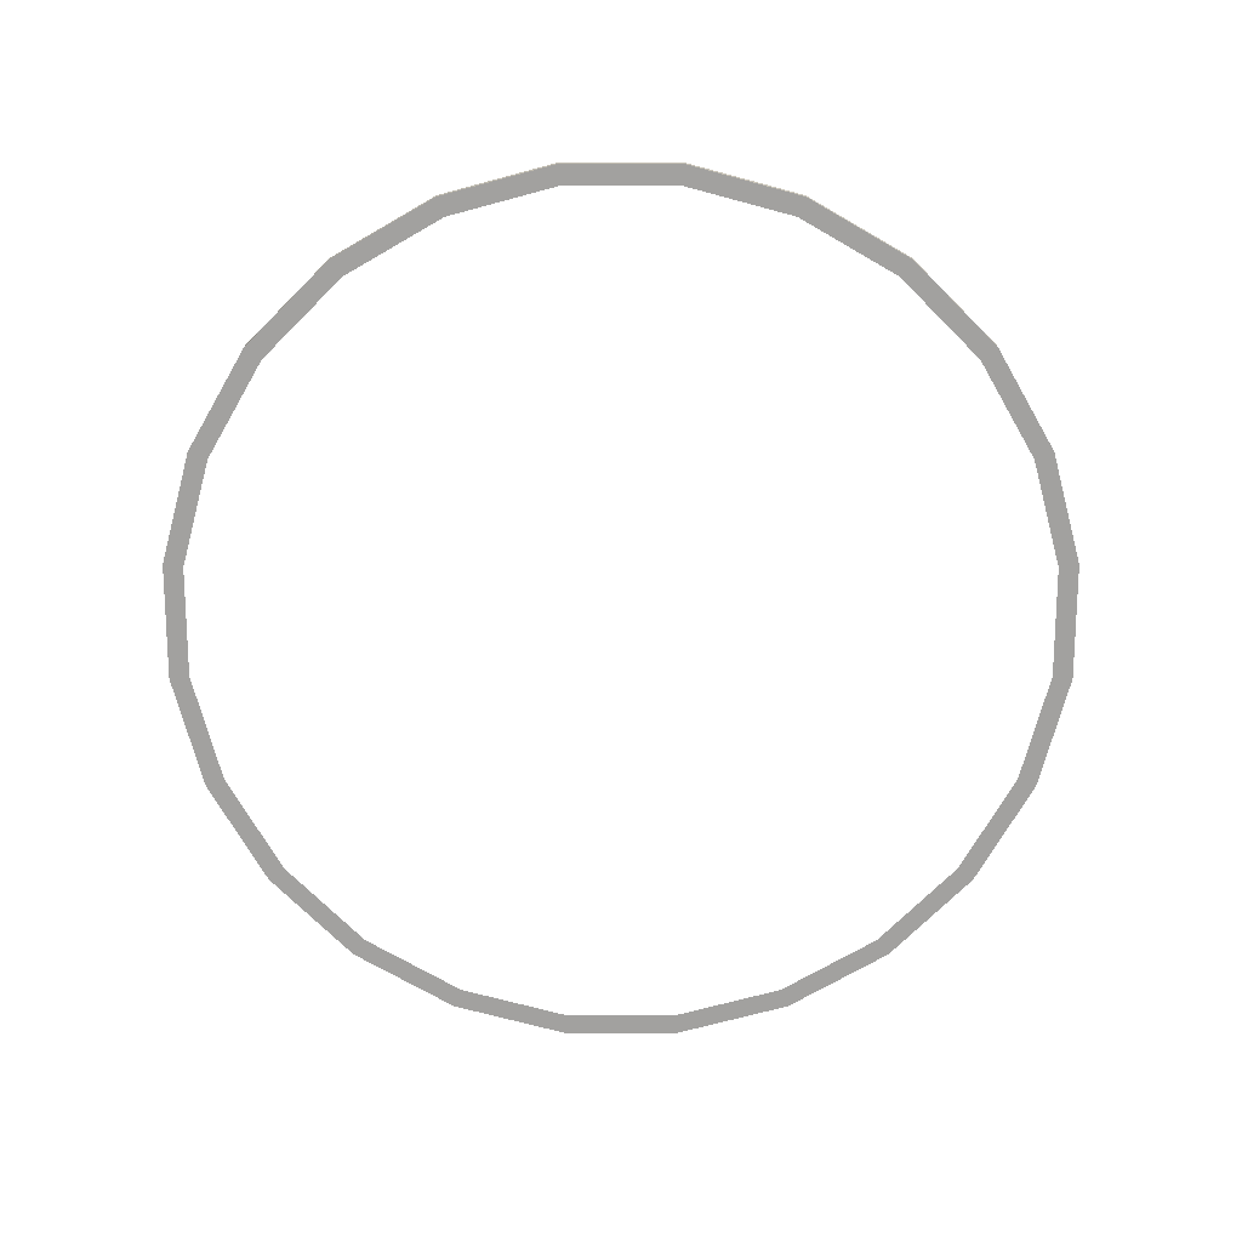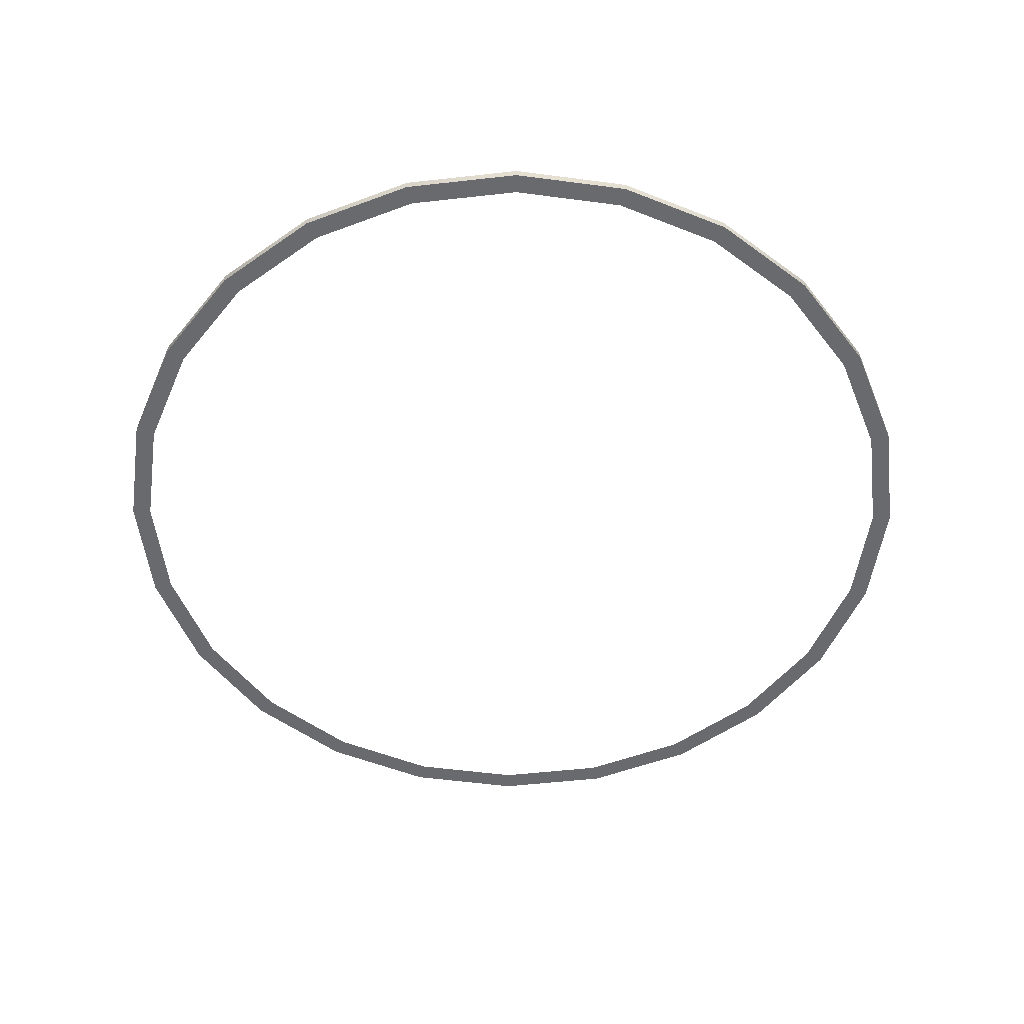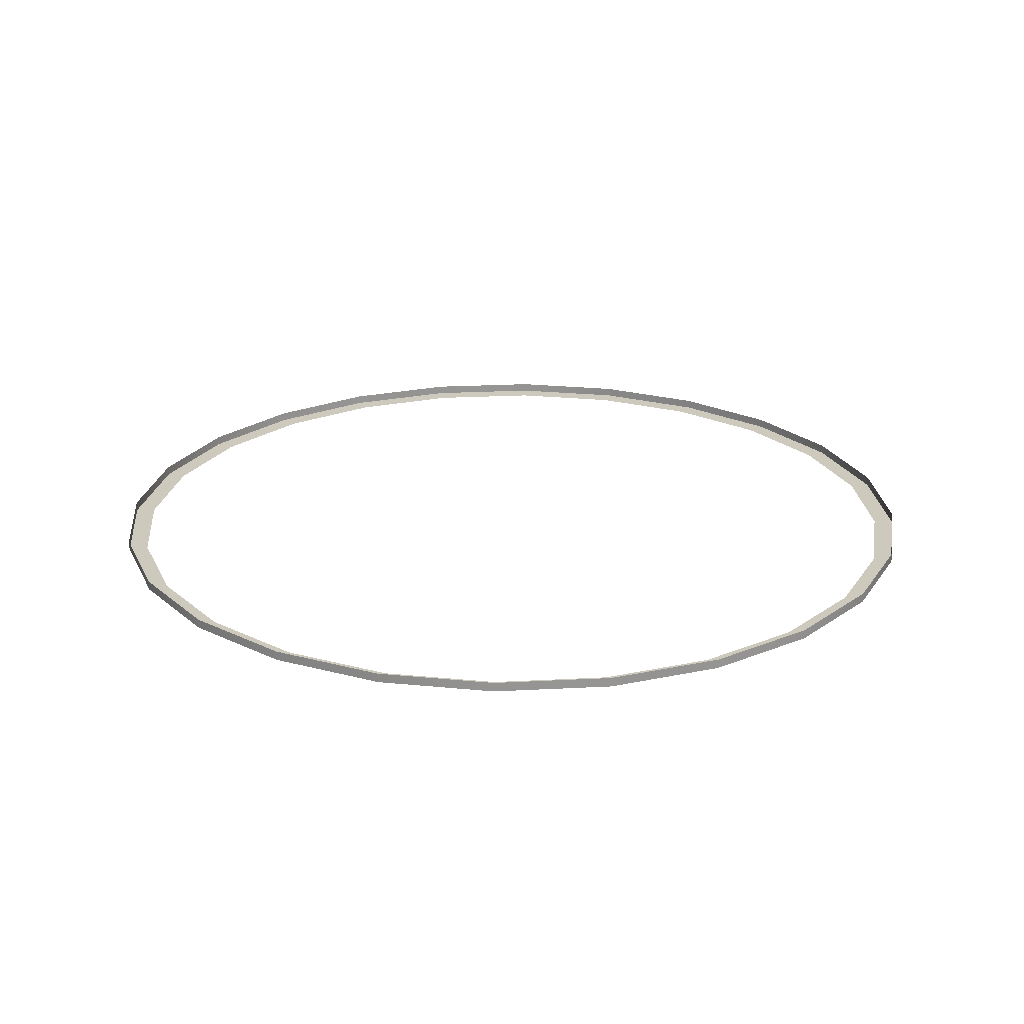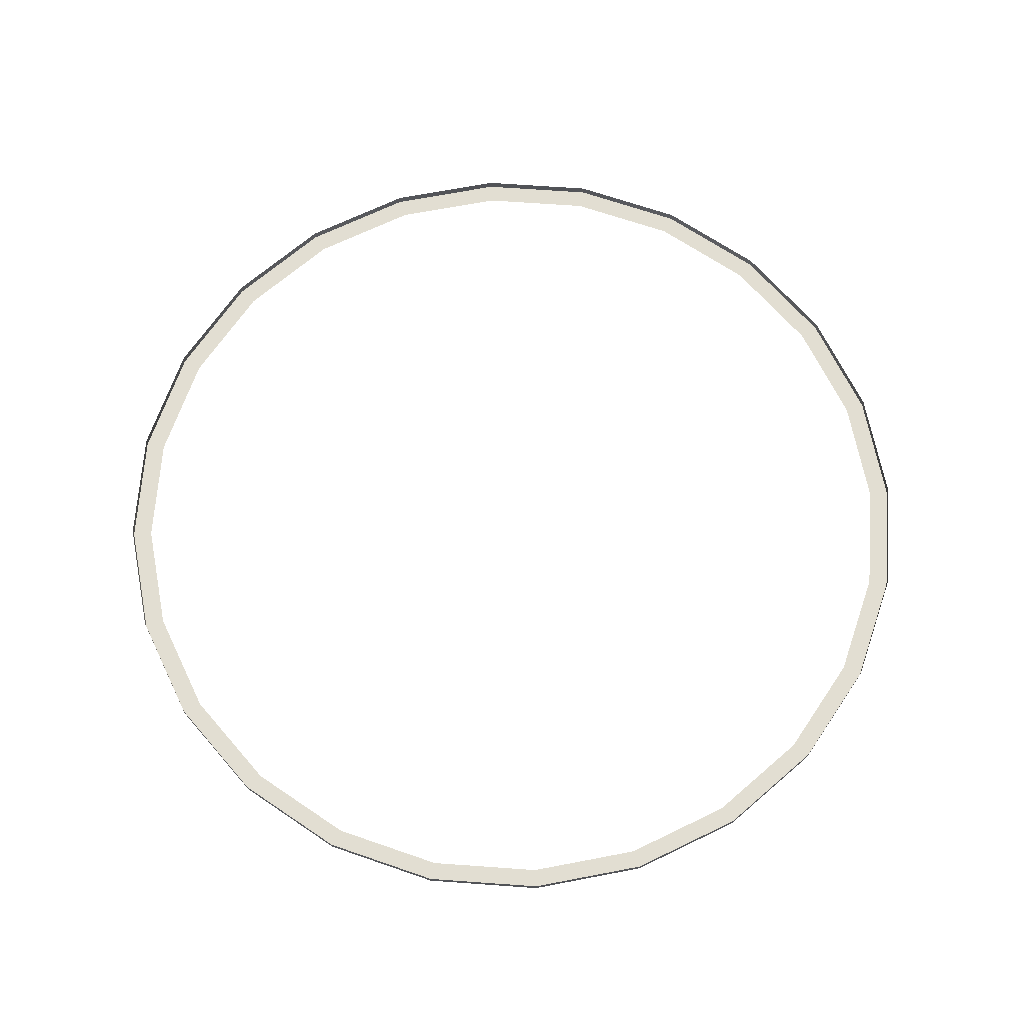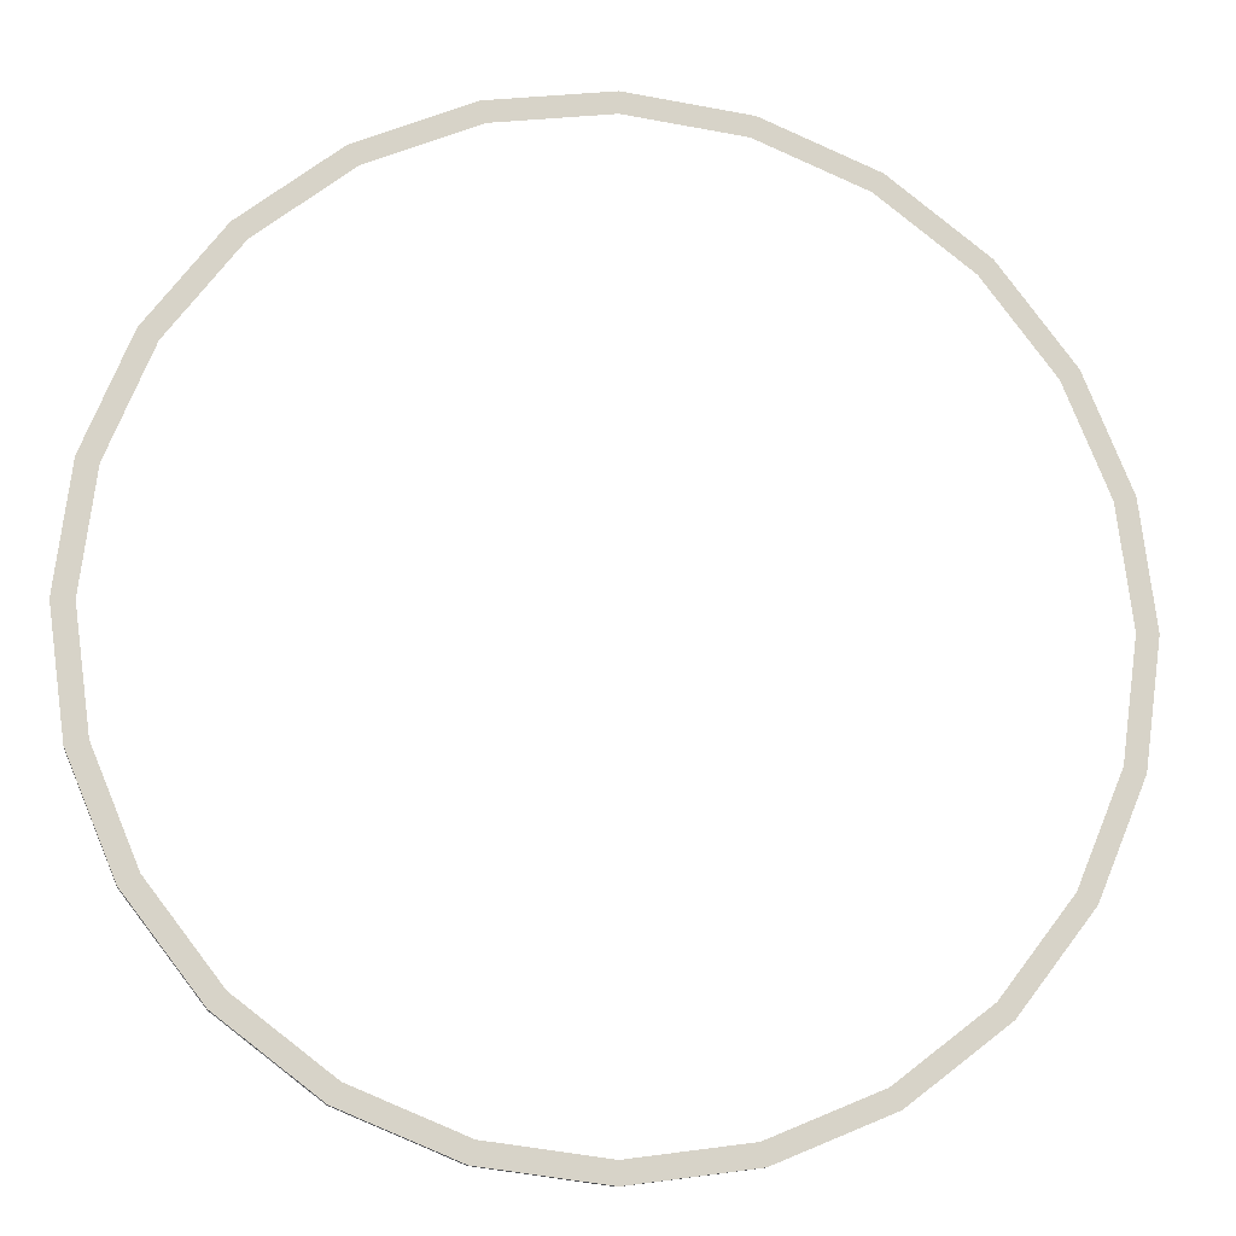
<metadata>
{"format":"obj","ext":"obj","renderer":"f3d","projection":"perspective","resolution":1024,"background":"white","views":[{"elev":-72.2,"azim":67.5,"up":"+Z"},{"elev":-53.0,"azim":14.4,"up":"+Z"},{"elev":22.7,"azim":2.3,"up":"+Z"},{"elev":68.0,"azim":-63.4,"up":"+Z"},{"elev":-12.7,"azim":171.7,"up":"+Y"}]}
</metadata>
<code>
o #ID4467
v -0.02923 -0.04988 0.5467
v -0.0227 -0.04814 0.5467
v -0.0276 -0.01094 0.5467
v -0.0142 -0.08618 0.5467
v -0.008347 -0.0828 0.5467
v 0.009715 -0.1173 0.5467
v 0.01449 -0.1126 0.5467
v 0.04088 -0.1413 0.5467
v 0.04426 -0.1354 0.5467
v 0.07717 -0.1563 0.5467
v 0.07892 -0.1498 0.5467
v 0.1161 -0.1614 0.5467
v 0.1161 -0.1547 0.5467
v 0.1533 -0.1498 0.5467
v 0.1551 -0.1563 0.5467
v 0.188 -0.1354 0.5467
v 0.1914 -0.1413 0.5467
v 0.2178 -0.1126 0.5467
v 0.2225 -0.1173 0.5467
v 0.2406 -0.0828 0.5467
v 0.2464 -0.08618 0.5467
v 0.255 -0.04814 0.5467
v 0.2615 -0.04988 0.5467
v 0.2598 -0.01094 0.5467
v 0.2615 0.02801 0.5467
v 0.2666 -0.01094 0.5467
v -0.02923 0.02801 0.5467
v -0.03436 -0.01094 0.5467
v -0.0227 0.02626 0.5467
v -0.0142 0.06431 0.5467
v -0.008347 0.06093 0.5467
v 0.009715 0.09547 0.5467
v 0.01449 0.09069 0.5467
v 0.04088 0.1194 0.5467
v 0.04426 0.1135 0.5467
v 0.07717 0.1344 0.5467
v 0.07892 0.1279 0.5467
v 0.1161 0.1395 0.5467
v 0.1161 0.1328 0.5467
v 0.1551 0.1344 0.5467
v 0.1533 0.1279 0.5467
v 0.188 0.1135 0.5467
v 0.1914 0.1194 0.5467
v 0.2178 0.09069 0.5467
v 0.2225 0.09547 0.5467
v 0.2406 0.06093 0.5467
v 0.2464 0.06431 0.5467
v 0.255 0.02626 0.5467
v 0.2598 -0.01094 0.5467
v 0.255 0.02626 0.5467
v 0.2615 0.02801 0.5467
v 0.2464 0.06431 0.5467
v 0.2406 0.06093 0.5467
v 0.2225 0.09547 0.5467
v 0.2178 0.09069 0.5467
v 0.1914 0.1194 0.5467
v 0.188 0.1135 0.5467
v 0.1551 0.1344 0.5467
v 0.1533 0.1279 0.5467
v 0.1161 0.1328 0.5467
v 0.1161 0.1395 0.5467
v 0.07892 0.1279 0.5467
v 0.07717 0.1344 0.5467
v 0.04426 0.1135 0.5467
v 0.04088 0.1194 0.5467
v 0.01449 0.09069 0.5467
v 0.009715 0.09547 0.5467
v -0.008347 0.06093 0.5467
v -0.0142 0.06431 0.5467
v -0.0227 0.02626 0.5467
v -0.02923 0.02801 0.5467
v -0.0276 -0.01094 0.5467
v -0.02923 -0.04988 0.5467
v -0.03436 -0.01094 0.5467
v 0.2666 -0.01094 0.5467
v 0.2615 -0.04988 0.5467
v 0.255 -0.04814 0.5467
v 0.2464 -0.08618 0.5467
v 0.2406 -0.0828 0.5467
v 0.2225 -0.1173 0.5467
v 0.2178 -0.1126 0.5467
v 0.1914 -0.1413 0.5467
v 0.188 -0.1354 0.5467
v 0.1551 -0.1563 0.5467
v 0.1533 -0.1498 0.5467
v 0.1161 -0.1614 0.5467
v 0.1161 -0.1547 0.5467
v 0.07892 -0.1498 0.5467
v 0.07717 -0.1563 0.5467
v 0.04426 -0.1354 0.5467
v 0.04088 -0.1413 0.5467
v 0.01449 -0.1126 0.5467
v 0.009715 -0.1173 0.5467
v -0.008347 -0.0828 0.5467
v -0.0142 -0.08618 0.5467
v -0.0227 -0.04814 0.5467
v 0.1161 0.1395 0.5498
v 0.07717 0.1344 0.5467
v 0.1161 0.1395 0.5467
v 0.07717 0.1344 0.5498
v 0.07717 0.1344 0.5498
v 0.1161 0.1395 0.5498
v 0.07717 0.1344 0.5467
v 0.1161 0.1395 0.5467
v 0.04088 0.1194 0.5467
v 0.04088 0.1194 0.5498
v 0.04088 0.1194 0.5498
v 0.04088 0.1194 0.5467
v 0.009715 0.09547 0.5467
v 0.009715 0.09547 0.5498
v 0.009715 0.09547 0.5498
v 0.009715 0.09547 0.5467
v -0.0142 0.06431 0.5498
v -0.0142 0.06431 0.5467
v -0.0142 0.06431 0.5498
v -0.0142 0.06431 0.5467
v -0.02923 0.02801 0.5498
v -0.02923 0.02801 0.5467
v -0.02923 0.02801 0.5498
v -0.02923 0.02801 0.5467
v -0.03436 -0.01094 0.5498
v -0.03436 -0.01094 0.5467
v -0.03436 -0.01094 0.5498
v -0.03436 -0.01094 0.5467
v -0.02923 -0.04988 0.5498
v -0.02923 -0.04988 0.5467
v -0.02923 -0.04988 0.5498
v -0.02923 -0.04988 0.5467
v -0.0142 -0.08618 0.5498
v -0.0142 -0.08618 0.5467
v -0.0142 -0.08618 0.5498
v -0.0142 -0.08618 0.5467
v 0.009715 -0.1173 0.5498
v 0.009715 -0.1173 0.5467
v 0.009715 -0.1173 0.5498
v 0.009715 -0.1173 0.5467
v 0.04088 -0.1413 0.5467
v 0.04088 -0.1413 0.5498
v 0.04088 -0.1413 0.5498
v 0.04088 -0.1413 0.5467
v 0.07717 -0.1563 0.5467
v 0.07717 -0.1563 0.5498
v 0.07717 -0.1563 0.5498
v 0.07717 -0.1563 0.5467
v 0.1161 -0.1614 0.5467
v 0.1161 -0.1614 0.5498
v 0.1161 -0.1614 0.5498
v 0.1161 -0.1614 0.5467
v 0.1551 -0.1563 0.5498
v 0.1551 -0.1563 0.5467
v 0.1551 -0.1563 0.5498
v 0.1551 -0.1563 0.5467
v 0.1914 -0.1413 0.5498
v 0.1914 -0.1413 0.5467
v 0.1914 -0.1413 0.5498
v 0.1914 -0.1413 0.5467
v 0.2225 -0.1173 0.5498
v 0.2225 -0.1173 0.5467
v 0.2225 -0.1173 0.5498
v 0.2225 -0.1173 0.5467
v 0.2464 -0.08618 0.5467
v 0.2464 -0.08618 0.5498
v 0.2464 -0.08618 0.5498
v 0.2464 -0.08618 0.5467
v 0.2615 -0.04988 0.5467
v 0.2615 -0.04988 0.5498
v 0.2615 -0.04988 0.5498
v 0.2615 -0.04988 0.5467
v 0.2666 -0.01094 0.5467
v 0.2666 -0.01094 0.5498
v 0.2666 -0.01094 0.5498
v 0.2666 -0.01094 0.5467
v 0.2615 0.02801 0.5467
v 0.2615 0.02801 0.5498
v 0.2615 0.02801 0.5498
v 0.2615 0.02801 0.5467
v 0.2464 0.06431 0.5467
v 0.2464 0.06431 0.5498
v 0.2464 0.06431 0.5498
v 0.2464 0.06431 0.5467
v 0.2225 0.09547 0.5467
v 0.2225 0.09547 0.5498
v 0.2225 0.09547 0.5498
v 0.2225 0.09547 0.5467
v 0.1914 0.1194 0.5498
v 0.1914 0.1194 0.5467
v 0.1914 0.1194 0.5498
v 0.1914 0.1194 0.5467
v 0.1551 0.1344 0.5498
v 0.1551 0.1344 0.5467
v 0.1551 0.1344 0.5498
v 0.1551 0.1344 0.5467
f 1 2 3
f 2 1 4
f 2 4 5
f 5 4 6
f 5 6 7
f 7 6 8
f 7 8 9
f 9 8 10
f 9 10 11
f 11 10 12
f 11 12 13
f 13 12 14
f 14 12 15
f 14 15 16
f 16 15 17
f 16 17 18
f 18 17 19
f 18 19 20
f 20 19 21
f 20 21 22
f 22 21 23
f 22 23 24
f 24 23 25
f 25 23 26
f 1 27 28
f 27 1 3
f 27 3 29
f 27 29 30
f 30 29 31
f 30 31 32
f 32 31 33
f 32 33 34
f 34 33 35
f 34 35 36
f 36 35 37
f 36 37 38
f 38 37 39
f 38 39 40
f 40 39 41
f 40 41 42
f 40 42 43
f 43 42 44
f 43 44 45
f 45 44 46
f 45 46 47
f 47 46 48
f 47 48 25
f 25 48 24
f 97 98 99
f 98 97 100
f 100 105 98
f 105 100 106
f 106 109 105
f 109 106 110
f 109 113 114
f 113 109 110
f 114 117 118
f 117 114 113
f 118 121 122
f 121 118 117
f 122 125 126
f 125 122 121
f 126 129 130
f 129 126 125
f 130 133 134
f 133 130 129
f 133 137 134
f 137 133 138
f 138 141 137
f 141 138 142
f 142 145 141
f 145 142 146
f 145 149 150
f 149 145 146
f 150 153 154
f 153 150 149
f 154 157 158
f 157 154 153
f 157 161 158
f 161 157 162
f 162 165 161
f 165 162 166
f 166 169 165
f 169 166 170
f 170 173 169
f 173 170 174
f 174 177 173
f 177 174 178
f 178 181 177
f 181 178 182
f 181 185 186
f 185 181 182
f 186 189 190
f 189 186 185
f 190 97 99
f 97 190 189
f 49 50 51
f 51 50 52
f 50 53 52
f 52 53 54
f 53 55 54
f 54 55 56
f 55 57 56
f 56 57 58
f 57 59 58
f 59 60 58
f 58 60 61
f 60 62 61
f 61 62 63
f 62 64 63
f 63 64 65
f 64 66 65
f 65 66 67
f 66 68 67
f 67 68 69
f 68 70 69
f 69 70 71
f 70 72 71
f 72 73 71
f 74 71 73
f 75 76 51
f 51 76 49
f 49 76 77
f 76 78 77
f 77 78 79
f 78 80 79
f 79 80 81
f 80 82 81
f 81 82 83
f 82 84 83
f 83 84 85
f 84 86 85
f 85 86 87
f 87 86 88
f 86 89 88
f 88 89 90
f 89 91 90
f 90 91 92
f 91 93 92
f 92 93 94
f 93 95 94
f 94 95 96
f 95 73 96
f 72 96 73
f 101 102 103
f 104 103 102
f 107 101 108
f 103 108 101
f 111 107 112
f 108 112 107
f 111 112 115
f 116 115 112
f 115 116 119
f 120 119 116
f 119 120 123
f 124 123 120
f 123 124 127
f 128 127 124
f 127 128 131
f 132 131 128
f 131 132 135
f 136 135 132
f 139 135 140
f 136 140 135
f 143 139 144
f 140 144 139
f 147 143 148
f 144 148 143
f 147 148 151
f 152 151 148
f 151 152 155
f 156 155 152
f 155 156 159
f 160 159 156
f 163 159 164
f 160 164 159
f 167 163 168
f 164 168 163
f 171 167 172
f 168 172 167
f 175 171 176
f 172 176 171
f 179 175 180
f 176 180 175
f 183 179 184
f 180 184 179
f 183 184 187
f 188 187 184
f 187 188 191
f 192 191 188
f 191 192 102
f 104 102 192

</code>
